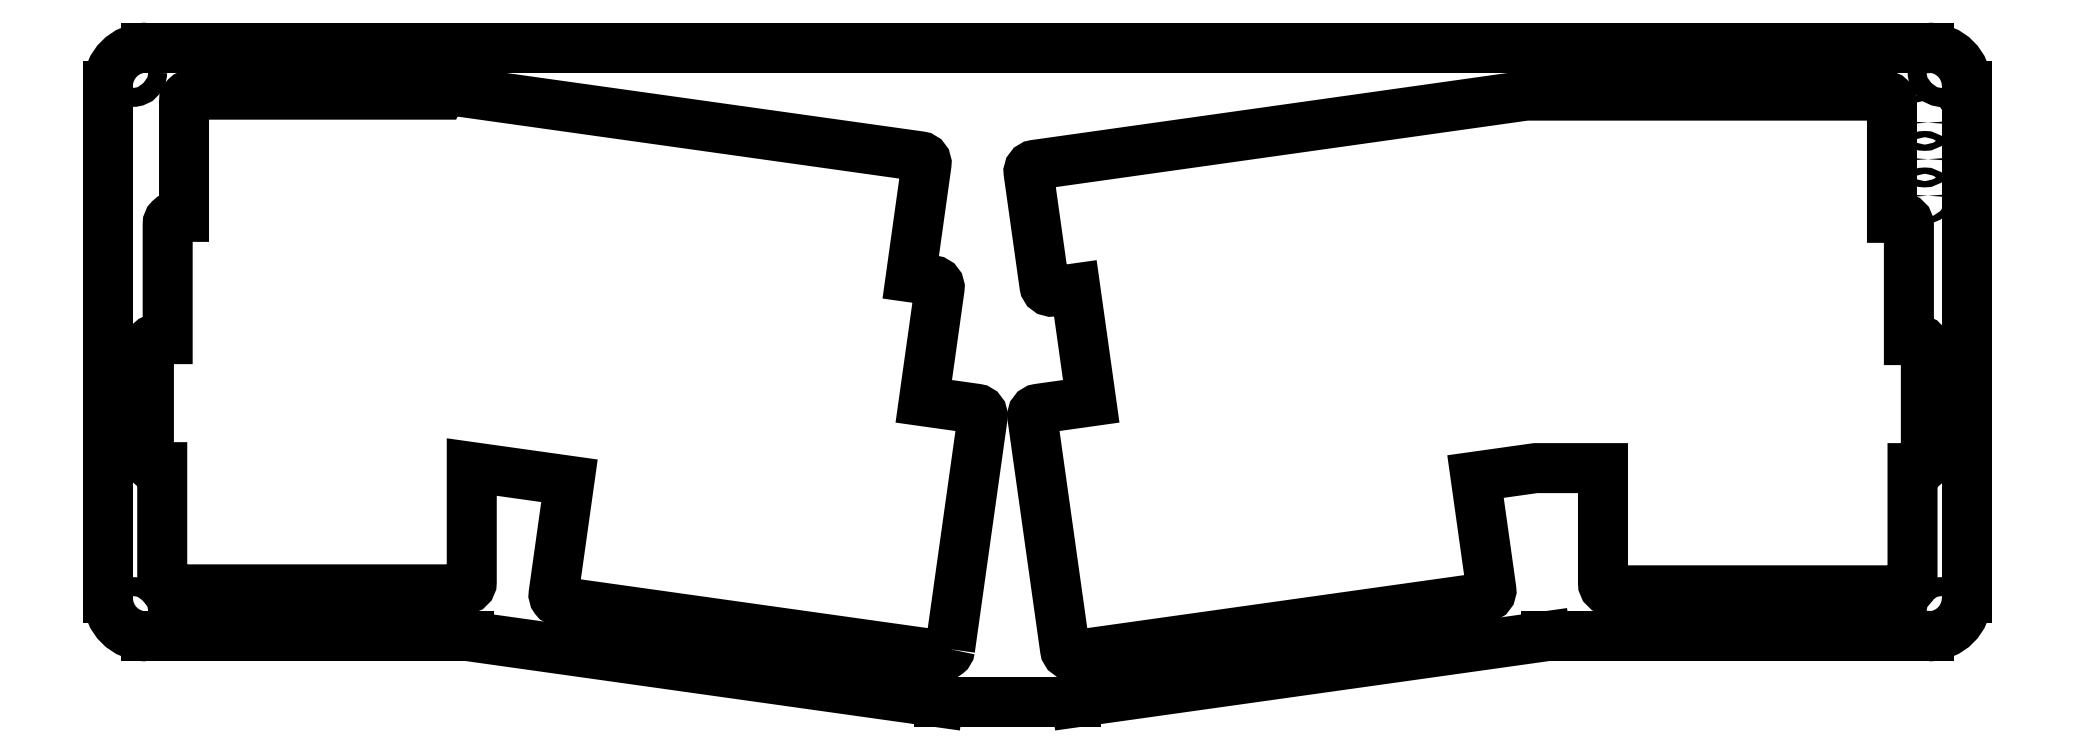
<metadata>
{"format":"dxf","ext":"dxf","renderer":"ezdxf+matplotlib","layout":"modelspace","background":"white","min_lineweight":24,"dpi":150}
</metadata>
<code>
0
SECTION
2
ENTITIES
0
LWPOLYLINE
8
0
90
   32
70
    1
43
0
10
142.7
20
-38.39
42
-0.4142
10
141.4
20
-37.42
10
138.9
20
-19.72
42
-0.4141
10
139.9
20
-18.43
10
217.1
20
-7.551
42
-0.035
10
217.3
20
-7.54
10
273.7
20
-7.54
42
-0.4142
10
274.8
20
-8.678
10
274.8
20
-26.78
10
276.4
20
-26.78
42
-0.4142
10
277.5
20
-27.92
10
277.5
20
-46.02
10
279
20
-46.02
42
-0.4142
10
280.2
20
-47.16
10
280.2
20
-65.04
42
-0.4142
10
279
20
-66.17
10
278.1
20
-66.17
10
278.1
20
-84.27
42
-0.4142
10
276.9
20
-85.41
10
230.5
20
-85.41
42
-0.4142
10
229.3
20
-84.27
10
229.3
20
-66.17
10
218.7
20
-66.17
10
209.3
20
-67.5
10
211.8
20
-85.24
42
-0.4142
10
210.8
20
-86.53
10
145.9
20
-95.64
42
-0.4142
10
144.6
20
-94.68
10
139.5
20
-58.11
42
-0.4142
10
140.5
20
-56.83
10
148.8
20
-55.66
10
146.3
20
-37.88
0
LWPOLYLINE
8
0
90
   31
70
    1
43
0
10
126.6
20
-94.68
42
-0.4142
10
125.3
20
-95.64
10
65.12
20
-87.19
42
-0.4142
10
64.15
20
-85.91
10
66.65
20
-68.17
10
51.27
20
-66.01
10
51.27
20
-84.12
42
-0.4142
10
50.13
20
-85.26
10
3.683
20
-85.26
42
-0.4142
10
2.546
20
-84.12
10
2.546
20
-66.02
10
1.588
20
-66.02
42
-0.4142
10
0.45
20
-64.88
10
0.45
20
-47.01
42
-0.4142
10
1.588
20
-45.87
10
3.402
20
-45.87
10
3.402
20
-27.77
42
-0.4142
10
4.54
20
-26.63
10
5.975
20
-26.63
10
5.975
20
-8.526
42
-0.4142
10
7.112
20
-7.389
10
46.22
20
-7.389
42
-0.355
10
47.45
20
-6.648
10
121.9
20
-17.09
42
-0.4141
10
122.8
20
-18.38
10
120.4
20
-36.13
10
123.9
20
-36.63
42
-0.4142
10
124.9
20
-37.92
10
122.4
20
-55.66
10
130.7
20
-56.83
42
-0.4142
10
131.7
20
-58.11
0
CIRCLE
8
0
10
280
20
-17.54
40
0.5
0
CIRCLE
8
0
10
280
20
-11.79
40
0.5
0
CIRCLE
8
0
10
280
20
-23.29
40
0.5
0
ARC
8
0
10
0
20
-6
40
6
50
90
51
180
0
ARC
8
0
10
280.6
20
-6
40
6
50
0
51
90
0
LINE
8
0
10
280.6
20
5.329e-15
11
0
21
0
0
ARC
8
0
10
6.341e-14
20
-86.65
40
6
50
180
51
270
0
LINE
8
0
10
-6
20
-6
11
-6
21
-86.65
0
ARC
8
0
10
280.6
20
-86.65
40
6
50
270
51
0
0
LINE
8
0
10
286.6
20
-6
11
286.6
21
-86.65
0
LINE
8
0
10
220.3
20
-92.65
11
280.6
21
-92.65
0
LINE
8
0
10
220.3
20
-92.65
11
146.4
21
-103
0
LINE
8
0
10
124.8
20
-103
11
146.4
21
-103
0
LINE
8
0
10
6.157e-14
20
-92.65
11
50.87
21
-92.65
0
LINE
8
0
10
50.87
20
-92.65
11
124.8
21
-103
0
CIRCLE
8
0
10
-2.121
20
-3.879
40
1.5
0
CIRCLE
8
0
10
-2.121
20
-88.77
40
1.5
0
CIRCLE
8
0
10
282.7
20
-88.77
40
1.5
0
CIRCLE
8
0
10
282.7
20
-3.879
40
1.5
0
ENDSEC
0
EOF

</code>
